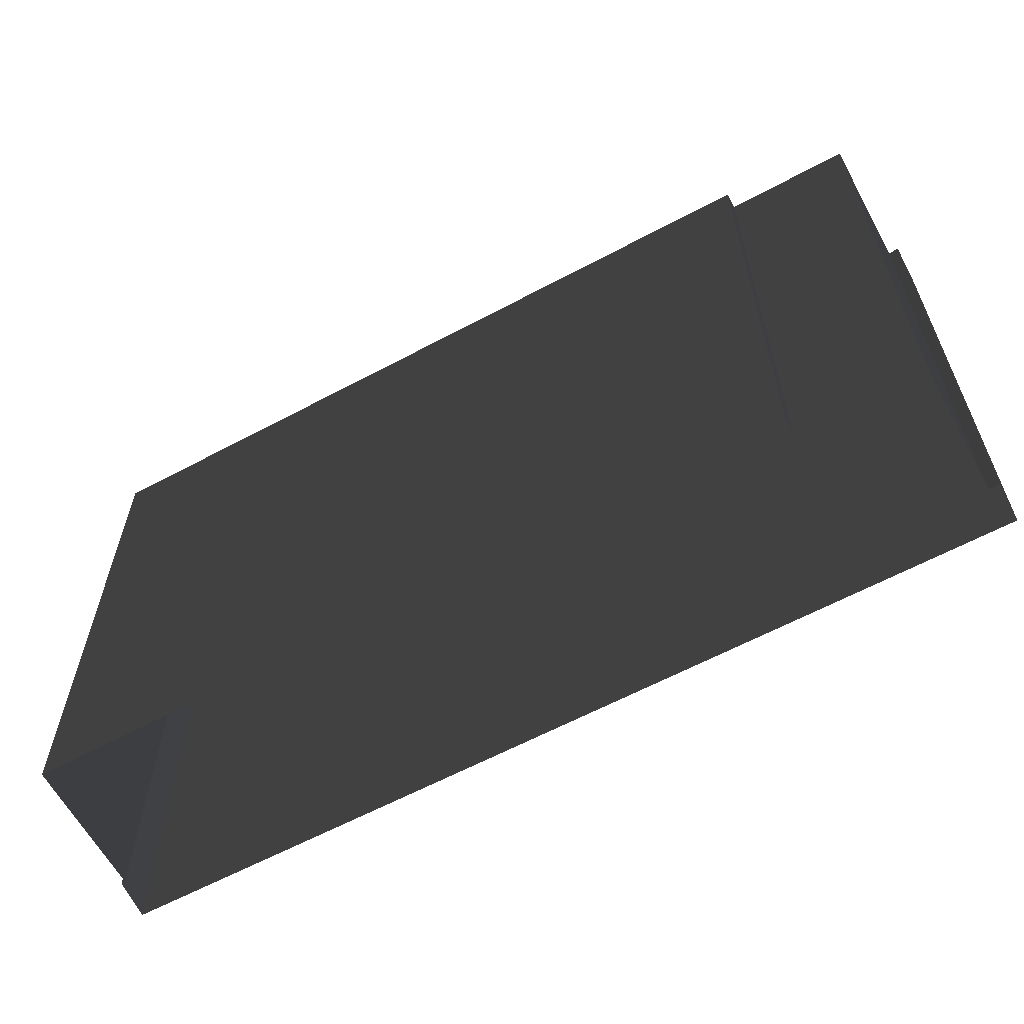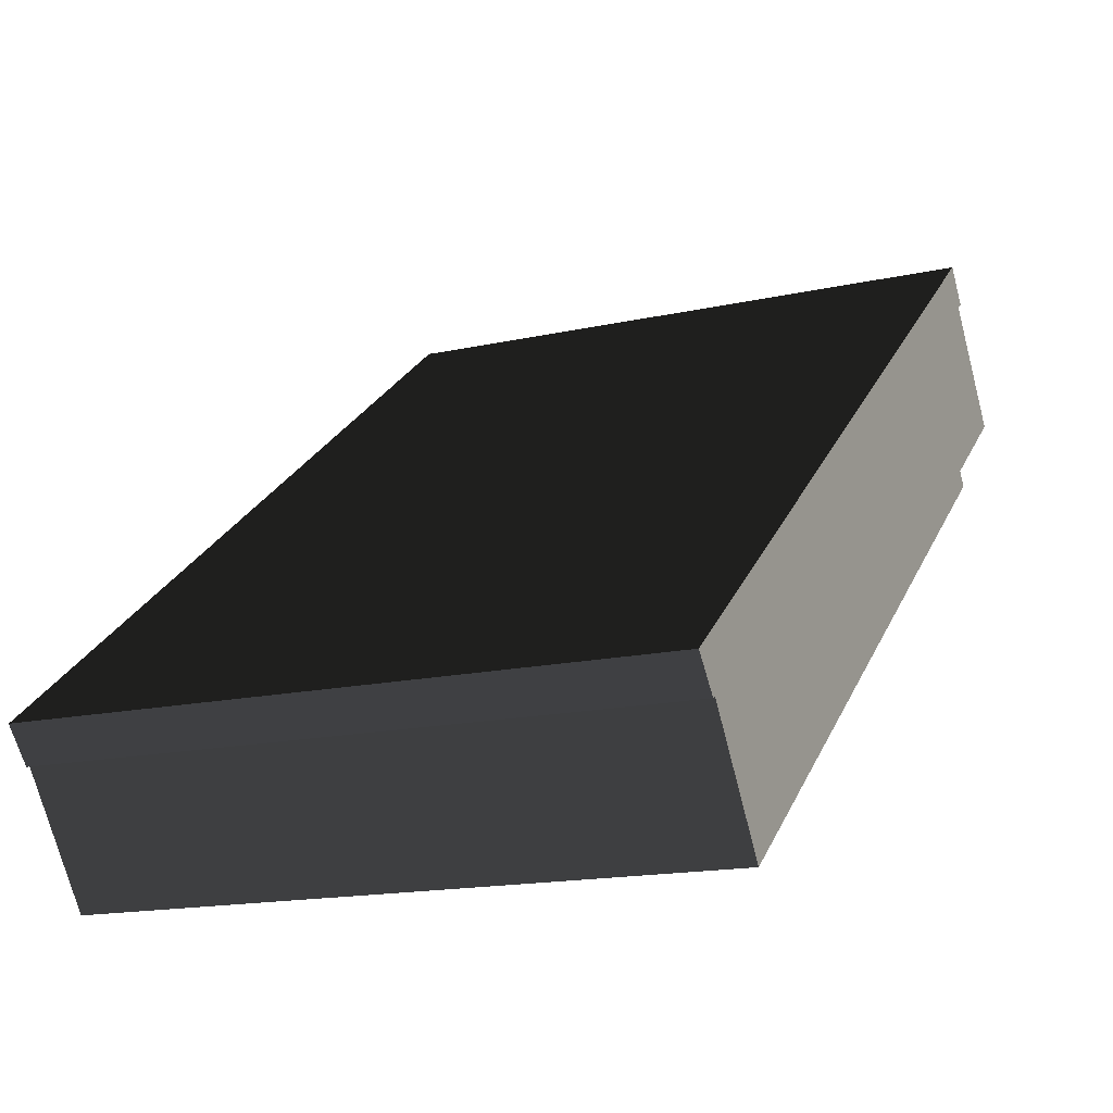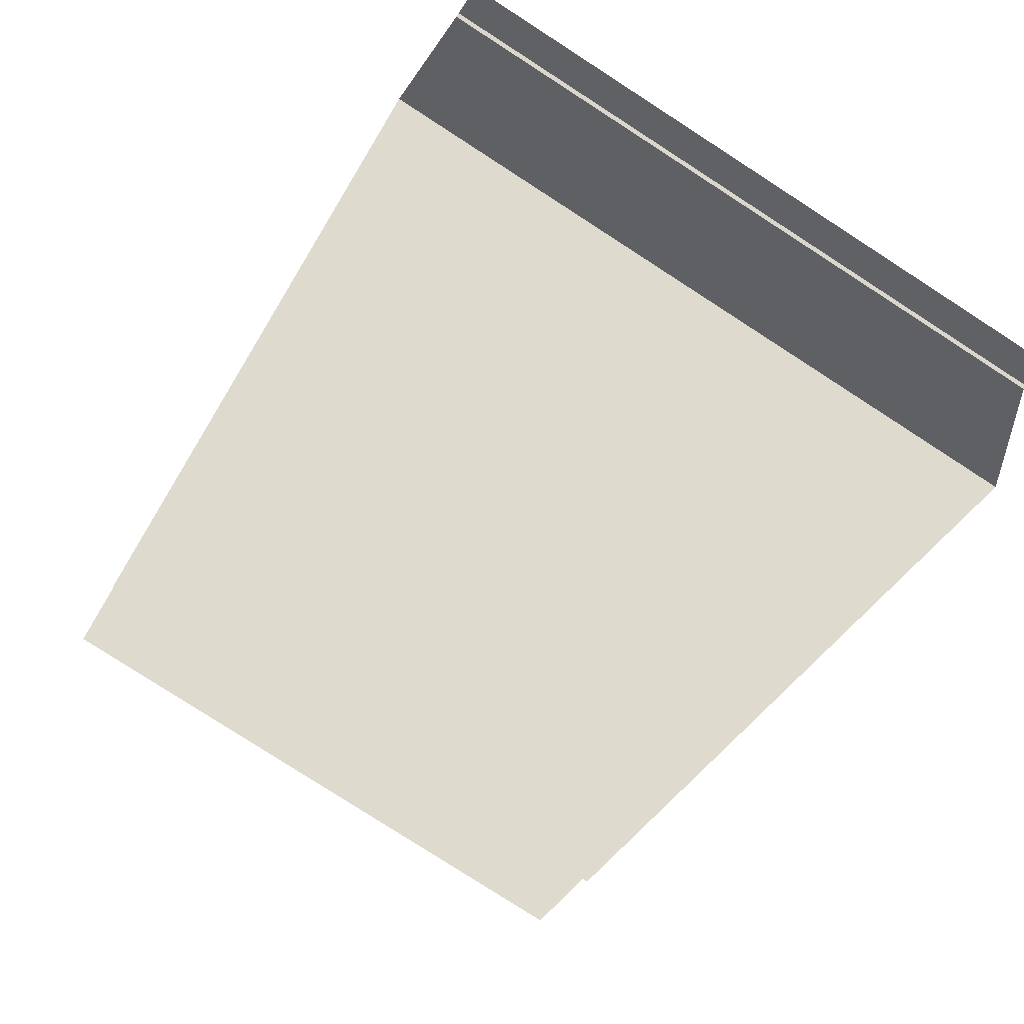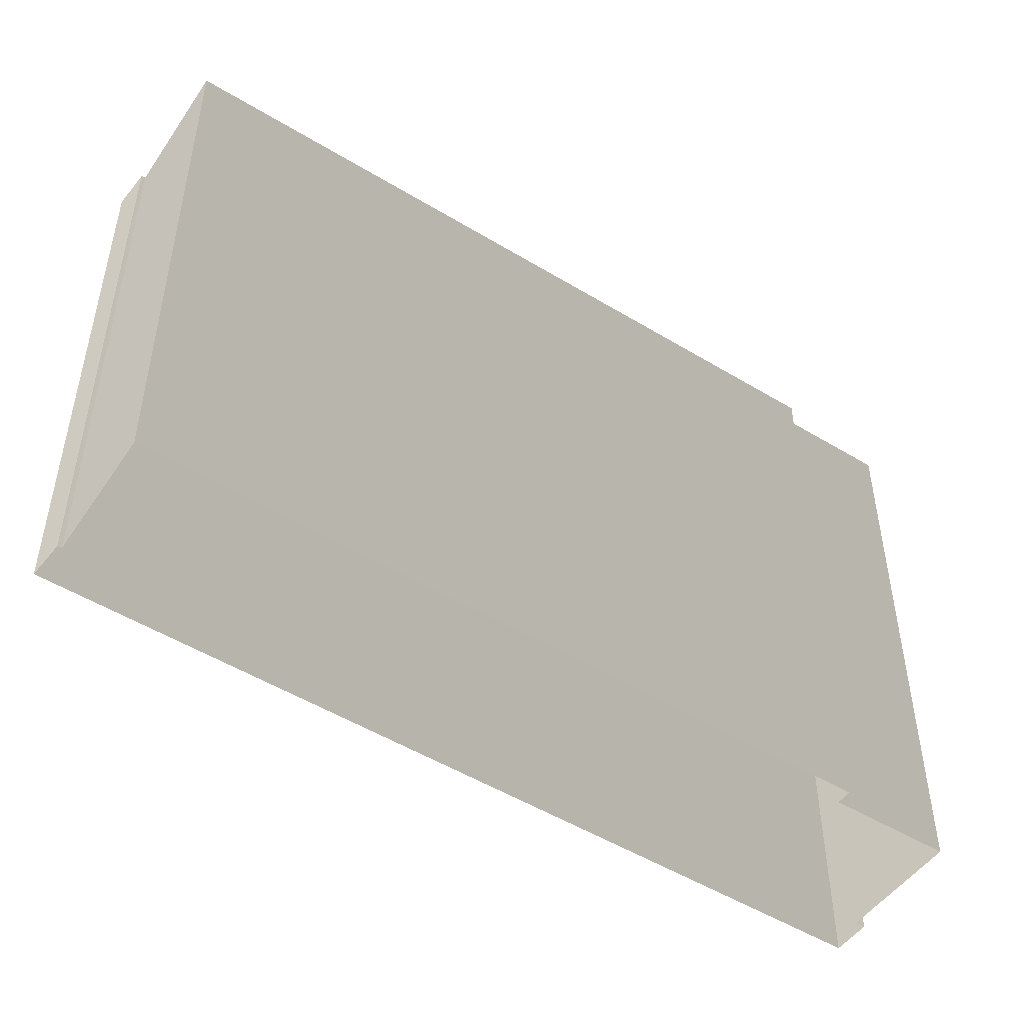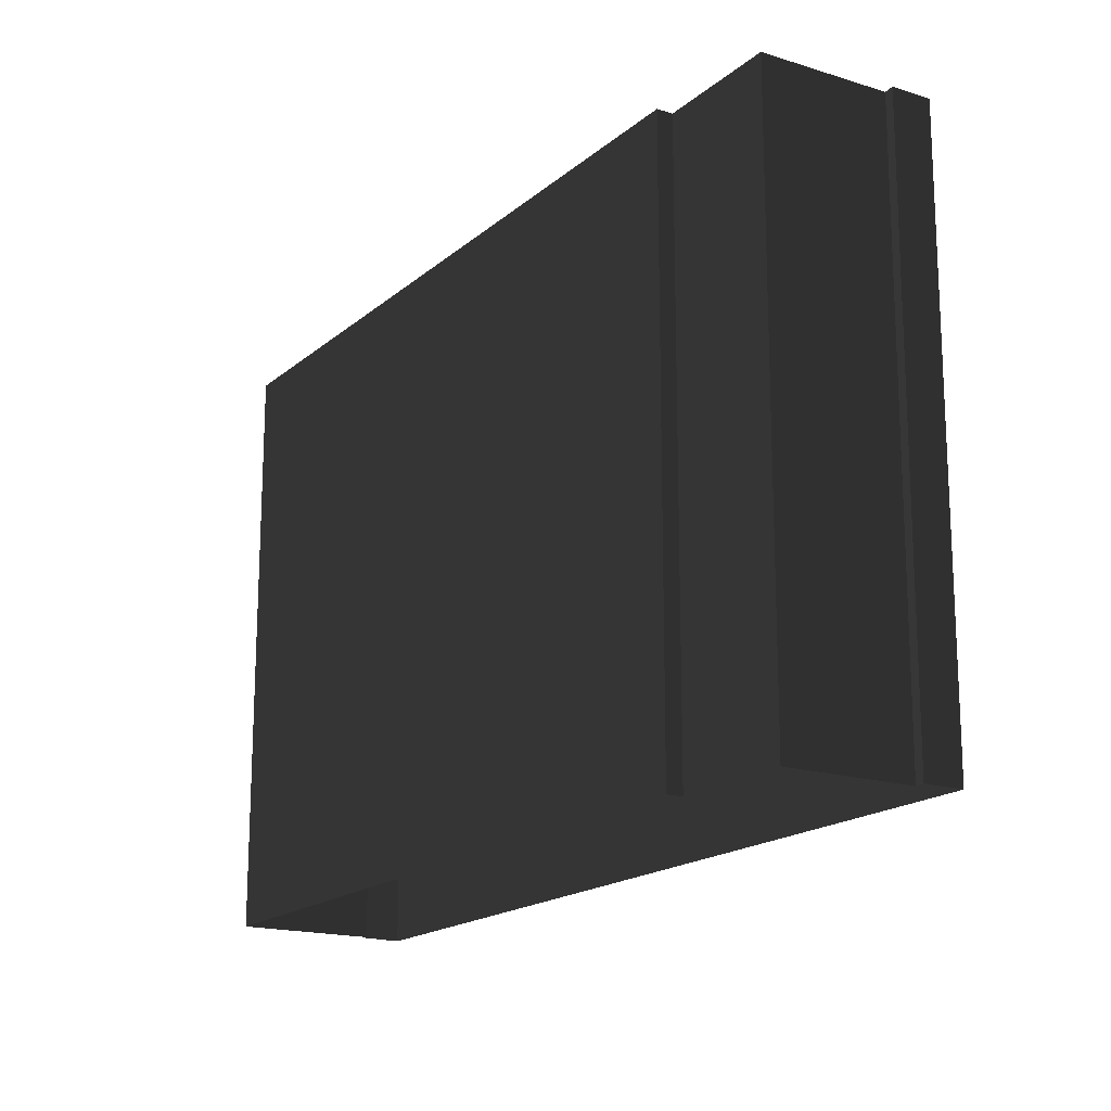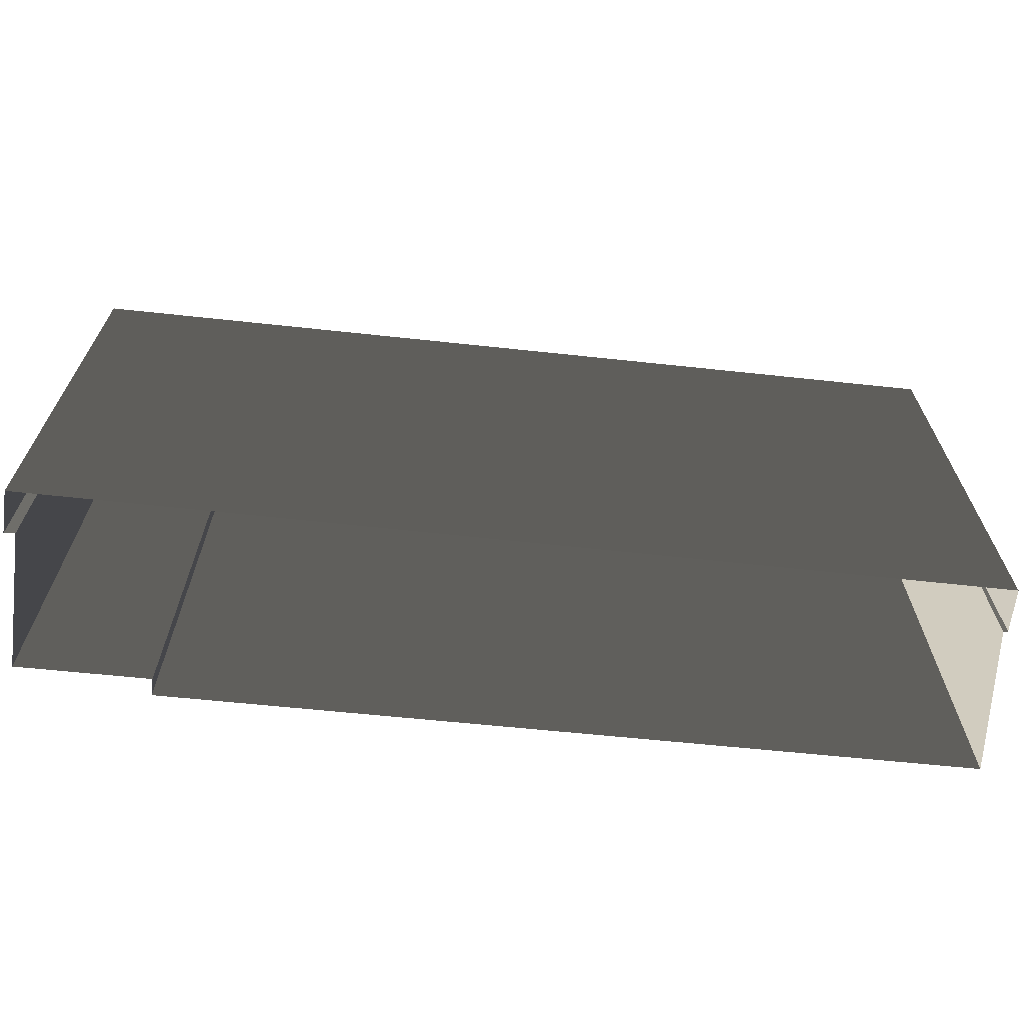
<metadata>
{"format":"obj","ext":"obj","renderer":"f3d","projection":"perspective","resolution":1024,"background":"white","views":[{"elev":-63.5,"azim":-114.0,"up":"+Y"},{"elev":-16.0,"azim":114.8,"up":"+Z"},{"elev":-79.9,"azim":57.2,"up":"+Z"},{"elev":-49.7,"azim":-176.2,"up":"+Y"},{"elev":-17.5,"azim":-84.4,"up":"+Y"},{"elev":-69.4,"azim":32.0,"up":"+Y"}]}
</metadata>
<code>
v  23.96 0 -28.67
v  -25.76 0 9.685
v  23.96 49 -28.67
v  -25.76 49 9.685
v  30.74 0 -19.5
v  30.74 49 -19.5
v  31.03 0 -19.7
v  31.03 49 -19.7
v  33.22 0 -17.18
v  33.22 49 -17.18
v  -25.4 0 28.67
v  -25.4 49 28.67
v  -27.44 0 26.05
v  -27.44 49 26.05
v  -26.7 0 25.58
v  -26.7 49 25.58
v  -33.22 0 17.11
v  -33.22 49 17.11
v  -24.95 0 10.73
v  -24.95 49 10.73
g BuildingMaster_1978193002414463853800000000_0
f 1 2 3
f 2 4 3
f 5 1 6
f 1 3 6
f 7 5 8
f 5 6 8
f 9 7 10
f 7 8 10
f 11 9 12
f 9 10 12
f 13 11 14
f 11 12 14
f 15 13 16
f 13 14 16
f 17 15 18
f 15 16 18
f 19 17 20
f 17 18 20
f 2 19 4
f 19 20 4
g BuildingMaster_1978193002414463853800000000_1
f 20 10 6
f 8 6 10
f 3 20 6
f 12 10 20
f 20 3 4
f 20 18 16
f 14 12 16
f 16 12 20

</code>
